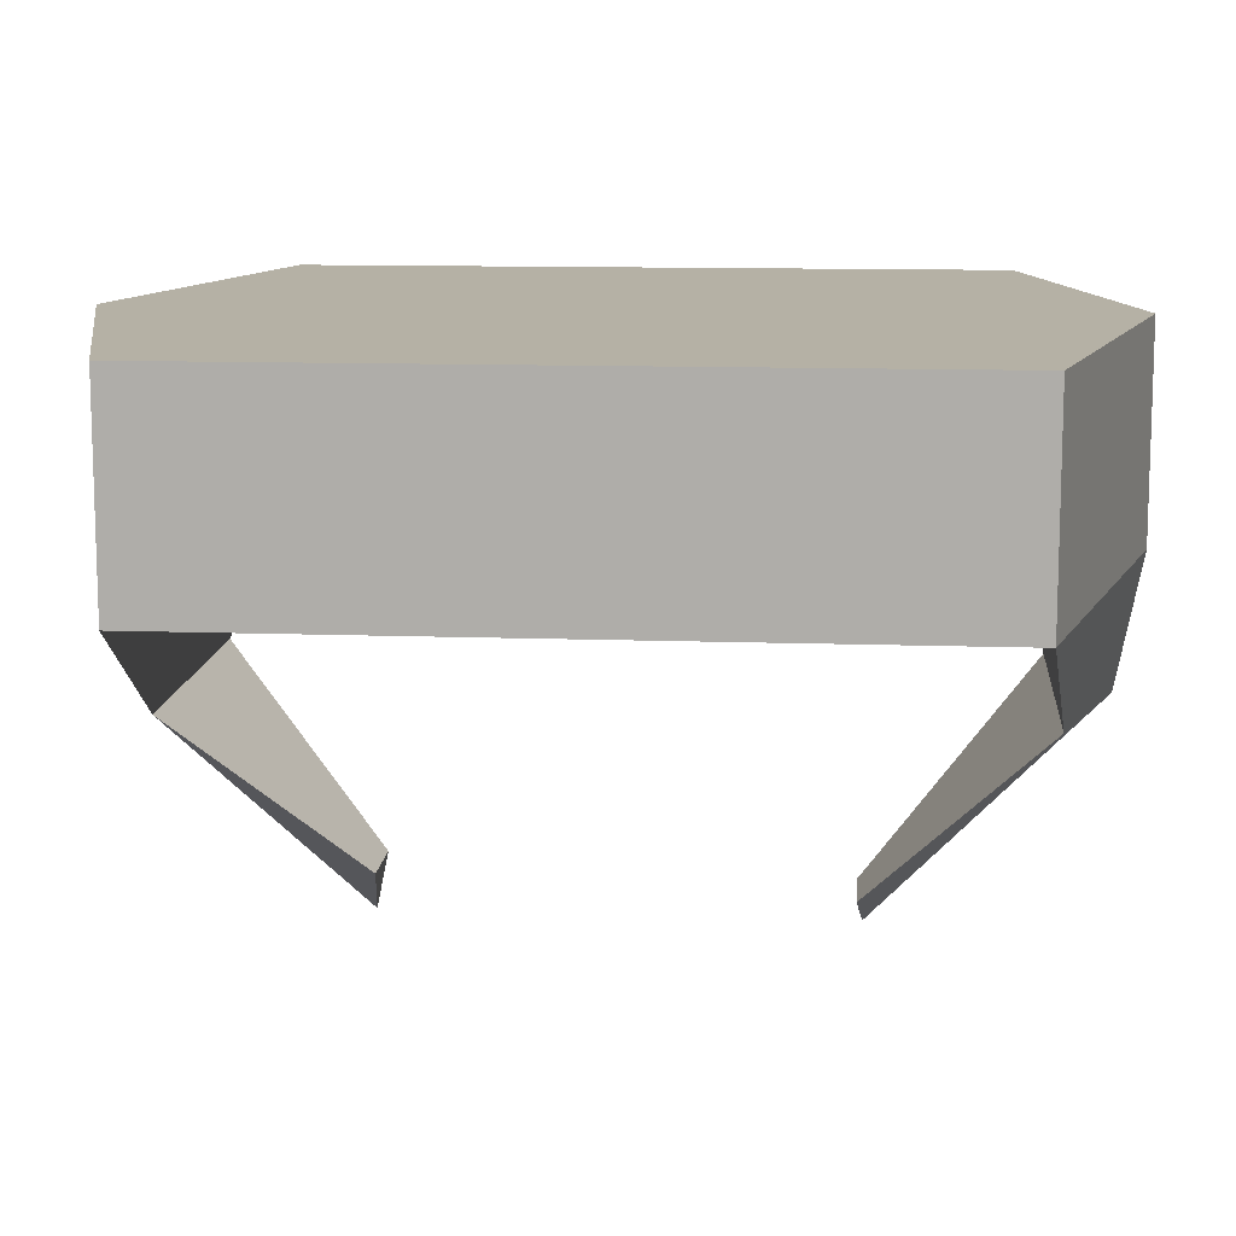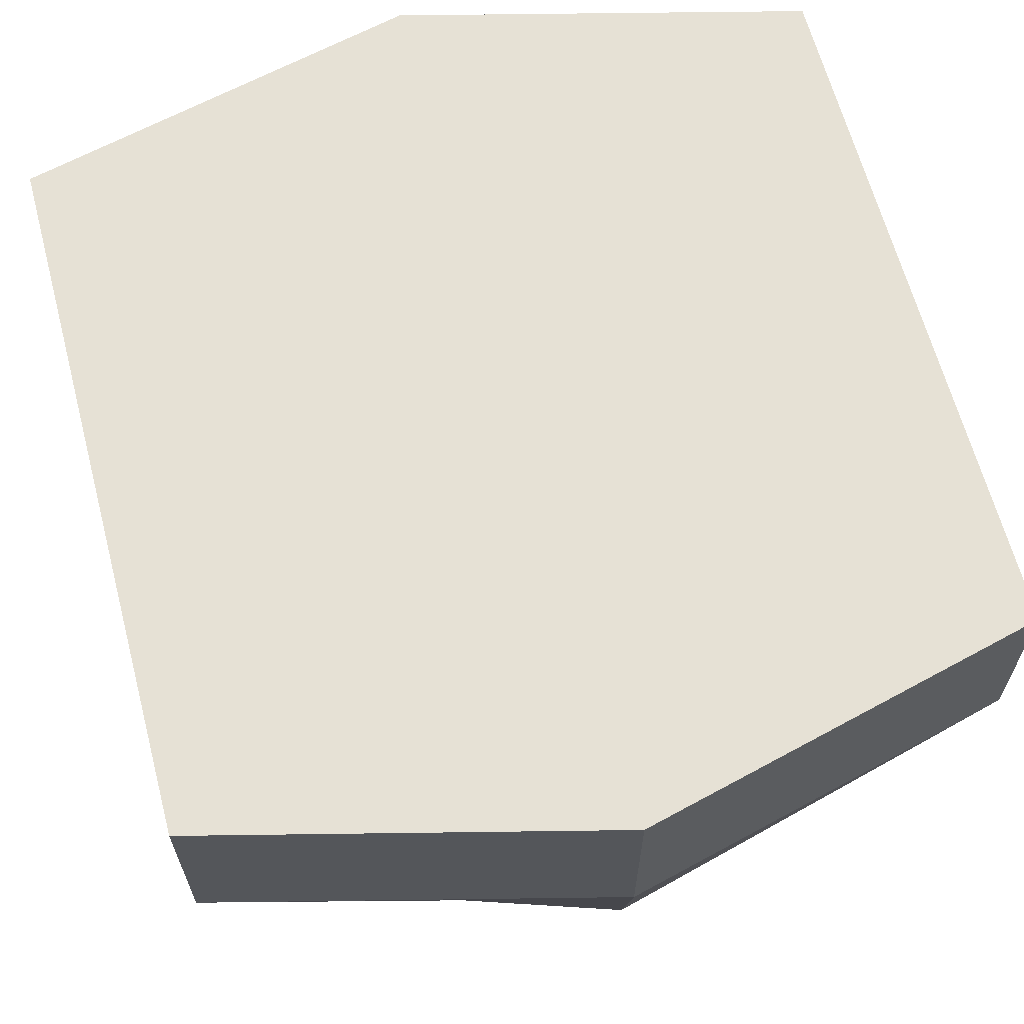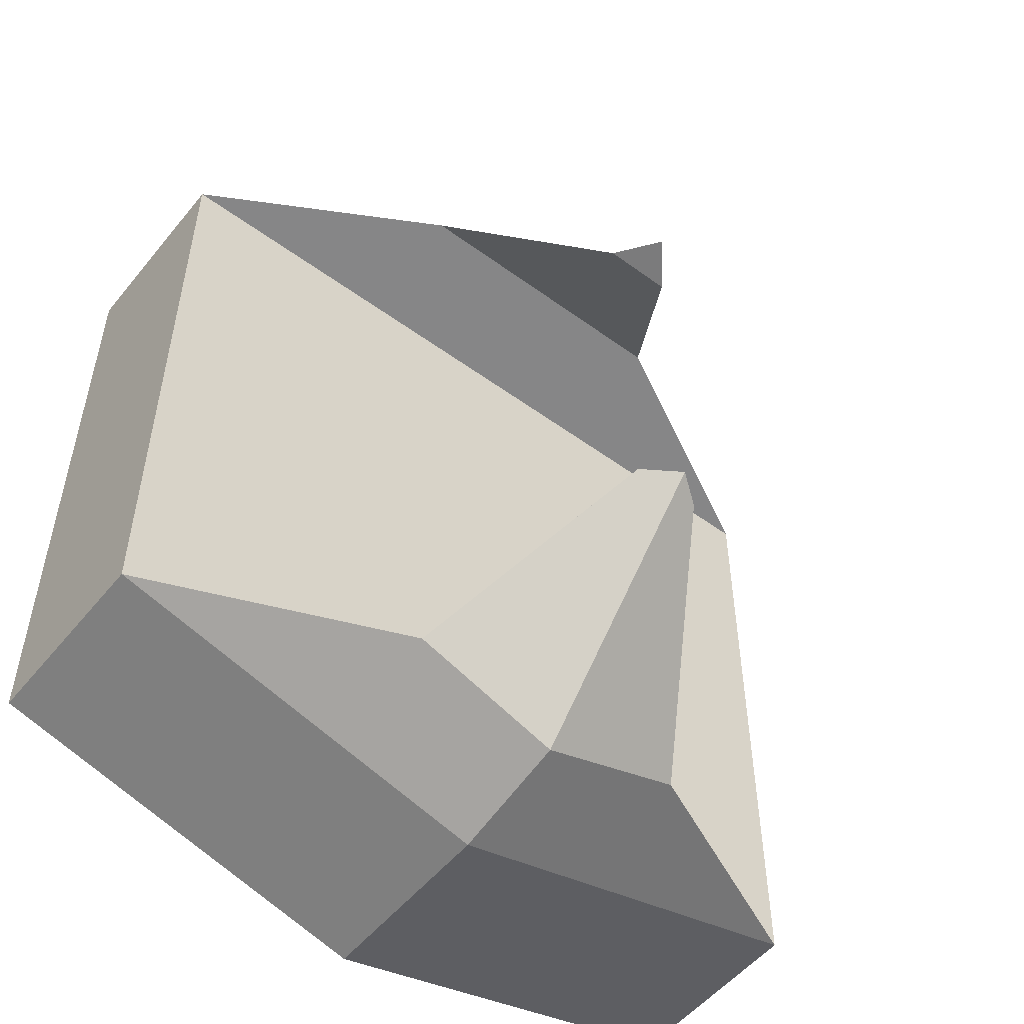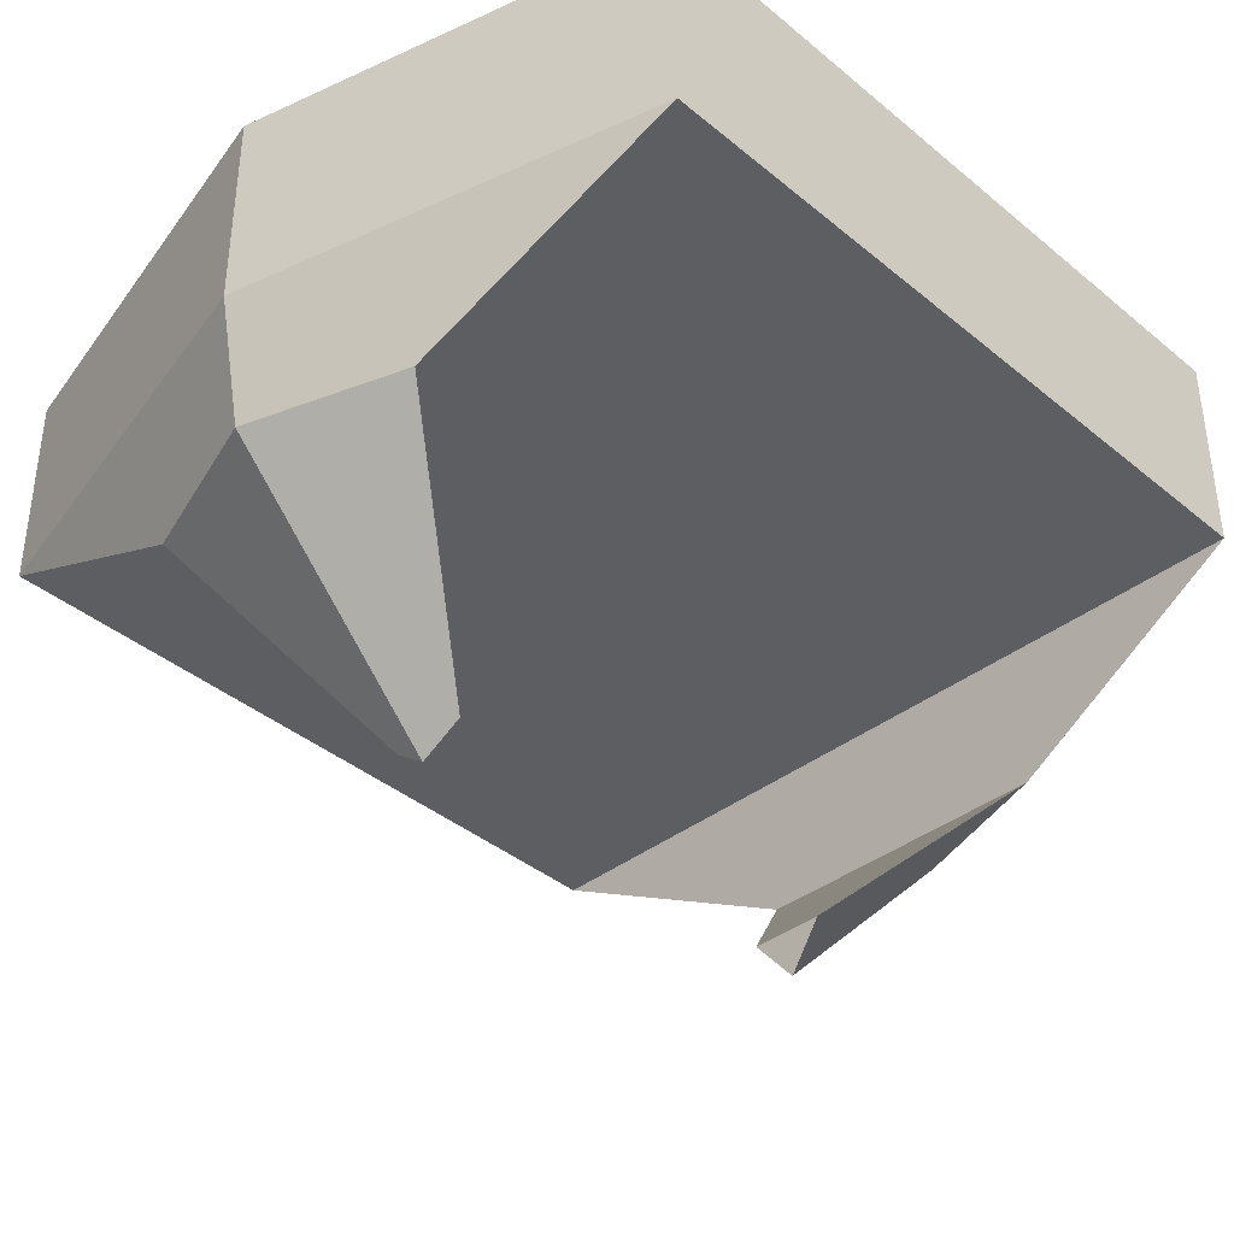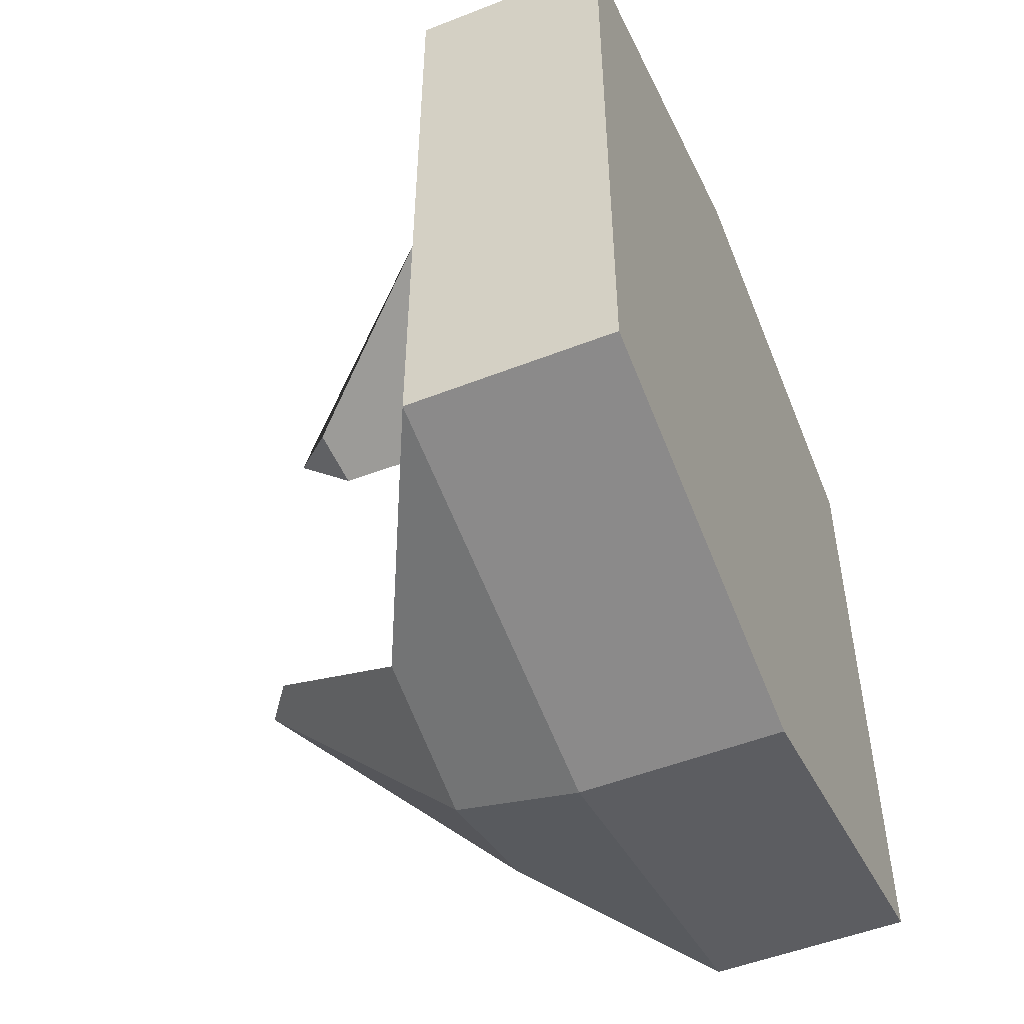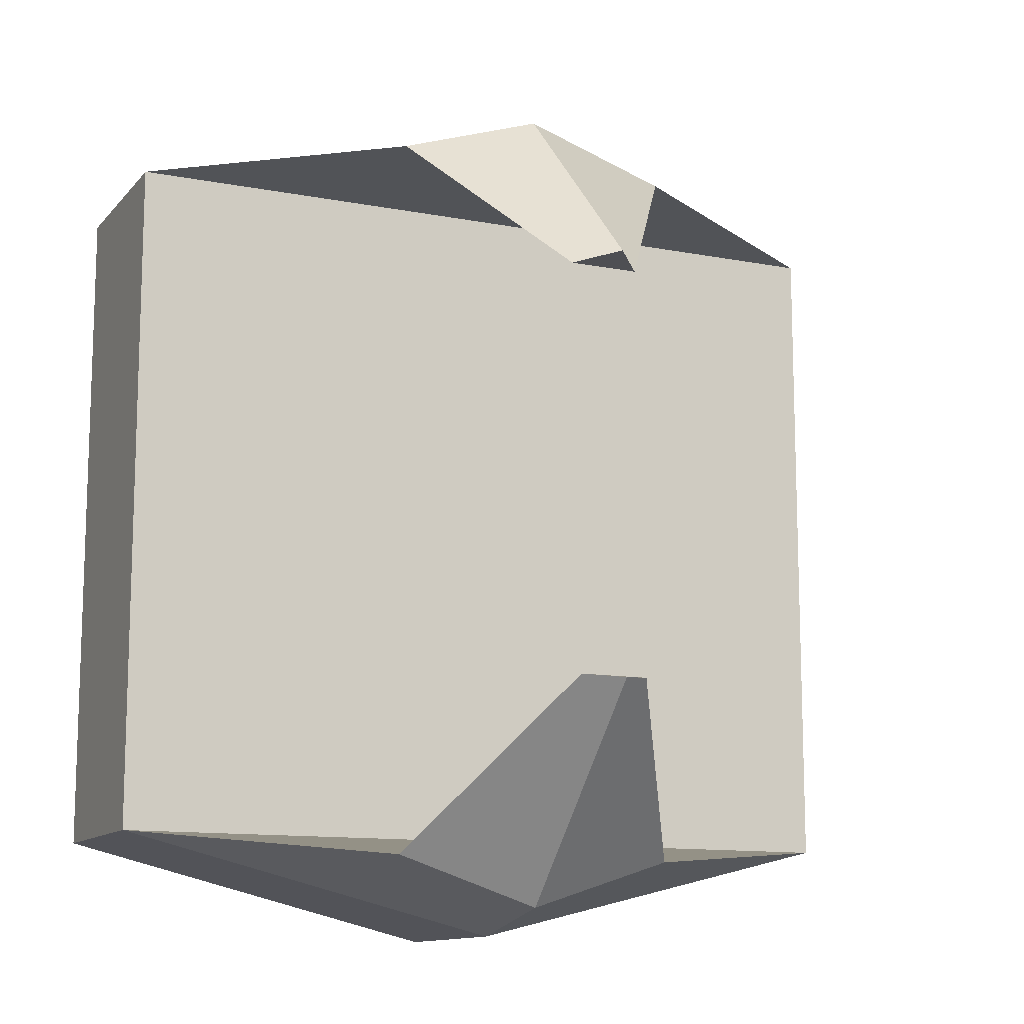
<metadata>
{"format":"obj","ext":"obj","renderer":"f3d","projection":"perspective","resolution":1024,"background":"white","views":[{"elev":11.8,"azim":94.9,"up":"+Y"},{"elev":64.3,"azim":-14.8,"up":"+Y"},{"elev":-52.9,"azim":-38.1,"up":"+Z"},{"elev":-38.8,"azim":-136.0,"up":"+Y"},{"elev":-51.5,"azim":113.0,"up":"+Z"},{"elev":-12.2,"azim":-24.4,"up":"+Z"}]}
</metadata>
<code>
o Cube_Cube.001
v 0.1 0.8 0.85
v 0.1 1 0.85
v 0.1 0.8 0.15
v 0.1 1 0.15
v 0.9 0.8 0.85
v 0.9 1 0.85
v 0.9 0.8 0.15
v 0.9 1 0.15
v 0.5 0.8 0.95
v 0.5 1 0.95
v 0.5 0.8 0.05
v 0.5 1 0.05
v 0.35 0.675 0.875
v 0.65 0.675 0.875
v 0.5 0.675 0.925
v 0.465 0.5075 0.71
v 0.5355 0.5075 0.71
v 0.5 0.465 0.715
v 0.35 0.675 0.125
v 0.65 0.675 0.125
v 0.5 0.675 0.075
v 0.465 0.4925 0.29
v 0.5355 0.4925 0.29
v 0.5 0.465 0.285
f 1 2 4 3
f 8 12 4
f 7 8 6 5
f 3 7 5 1
f 8 4 2 6
f 6 10 9 5
f 10 2 1 9
f 6 2 10
f 9 1 13 15
f 8 7 11 12
f 12 11 3 4
f 3 11 21 19
f 15 13 16 18
f 5 9 15 14
f 1 5 14 13
f 16 17 18
f 14 15 18 17
f 13 14 17 16
f 19 21 24 22
f 11 7 20 21
f 7 3 19 20
f 22 24 23
f 21 20 23 24
f 20 19 22 23

</code>
